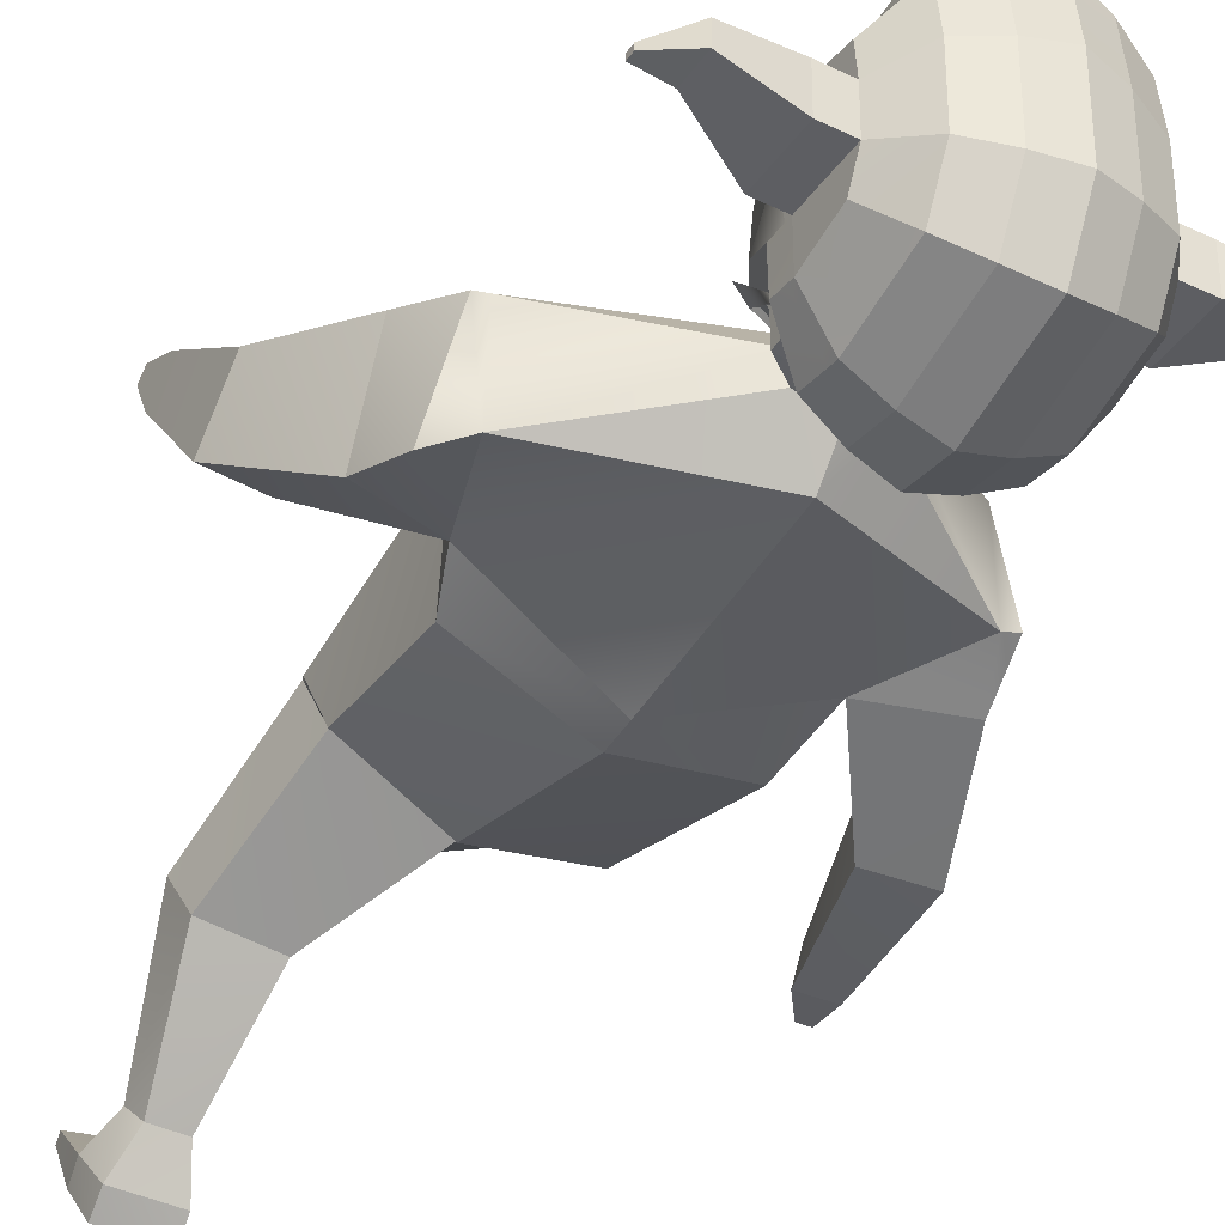
<metadata>
{"format":"obj","ext":"obj","renderer":"f3d","projection":"perspective","resolution":1024,"background":"white","views":[{"elev":-39.2,"azim":149.4,"up":"+Z"}]}
</metadata>
<code>
o Cube.001
v 0.2718 4.685 0.269
v 0.2718 4.41 0.269
v 0.2718 4.685 0.5437
v 0.2705 4.411 0.5344
v -0.2924 4.685 0.269
v -0.2924 4.41 0.269
v -0.2924 4.685 0.5437
v -0.2924 4.41 0.5437
v -0.01031 4.685 0.6352
v -0.01031 4.41 0.6352
v -0.01031 4.685 0.269
v -0.01031 4.41 0.269
f 1 4 3
f 10 7 9
f 7 6 5
f 12 1 11
f 7 11 9
f 4 12 10
f 8 12 6
f 3 11 1
f 6 11 5
f 3 10 9
f 1 2 4
f 10 8 7
f 7 8 6
f 12 2 1
f 7 5 11
f 4 2 12
f 8 10 12
f 3 9 11
f 6 12 11
f 3 4 10
o Cube_Cube.002
v 0.8498 3.264 -0.2046
v 0.5537 2.451 -0.181
v 0.8446 3.279 0.3099
v 0.5388 2.482 0.4513
v 0.518 1.691 -0.05319
v 0.5361 1.526 0.2542
v 0.512 1.699 -0.04469
v 0.5321 1.515 0.2483
v 0.6249 1.007 -0.3762
v 0.6493 0.8435 -0.1349
v 0.2919 1.036 -0.436
v 0.3256 0.7896 -0.07183
v 0.3043 0.4435 -1.05
v 0.3142 0.2513 -0.7751
v 0.5915 0.4083 -1.022
v 0.6228 0.2602 -0.8462
v 0.6472 2.698 -0.09324
v 0.663 2.856 0.3918
v 0.9828 3.108 -0.2114
v 0.9206 3.301 0.2679
v 1.044 2.816 -0.1172
v 1.043 3.026 0.3563
v 1.118 1.829 0.7815
v 1.107 1.976 0.9301
v 1.28 1.859 0.763
v 1.269 2.007 0.9116
v 1.212 1.732 0.9779
v 1.208 1.786 1.032
v 1.272 1.743 0.9711
v 1.268 1.798 1.026
v 0.9999 2.437 0.5554
v 1.273 2.532 0.5033
v 1.008 2.253 0.2425
v 1.289 2.297 0.2243
v 0.2974 0.3478 -1.128
v 0.2998 0.1504 -0.846
v 0.5821 0.2952 -1.102
v 0.6081 0.1578 -0.9171
v 0.3095 0.03456 -0.5861
v 0.5977 0.02014 -0.6221
v 0.3037 -0.01059 -0.6173
v 0.5919 -0.02501 -0.6533
v 0.3936 0.4268 -0.7174
v 0.563 0.4524 -0.7512
v 0.3664 0.555 -0.86
v 0.5264 0.5371 -0.8447
v 0.1495 3.729 0.06747
v 0.1482 3.731 -0.08002
v 0.2714 3.827 -0.0776
v 0.2965 3.819 0.175
v 0.2922 3.825 -0.09216
v 0.07428 3.644 0.1706
v 0.07419 3.644 -0.09657
v 0.02747 3.65 0.1912
v 0.07427 3.644 0.03701
v 0.02748 3.65 -0.1546
v 0.205 3.83 -0.0699
v 0.2053 3.83 0.03591
v 0.272 3.826 0.06989
v -0.4165 3.924 0.3261
v -0.5245 4.589 0.3264
v -0.5245 4.148 -0.2567
v -0.5245 4.522 -0.2094
v -0.204 4.01 -0.526
v -0.383 4.052 -0.4451
v -0.383 4.655 -0.3683
v -0.204 4.712 -0.4367
v -0.275 3.733 0.496
v -0.09597 3.65 0.5693
v -0.204 4.838 0.5665
v -0.383 4.764 0.4941
v -0.5252 4.146 -0.04591
v -0.4172 3.894 0.1544
v -0.5252 4.604 0.1588
v -0.5252 4.599 -0.06164
v -0.204 4.864 -0.1605
v -0.204 4.873 0.2527
v -0.383 4.786 -0.1309
v -0.383 4.794 0.2244
v -0.3831 4.046 -0.1052
v -0.2751 3.677 0.22
v -0.204 4.003 -0.1305
v -0.09599 3.585 0.2481
v -0.5252 4.28 0.3827
v -0.5252 4.27 -0.2748
v -0.383 4.264 0.5906
v -0.383 4.248 -0.4794
v -0.204 4.237 -0.566
v -0.5273 4.276 0.1641
v -0.5273 4.275 -0.05592
v -0.38 4.042 -0.0995
v -0.38 3.746 0.219
v -0.2075 4.001 -0.1225
v -0.2075 3.66 0.2447
v 0.277 3.962 -0.07756
v 0.2774 3.962 0.06993
v 0.306 4.065 0.175
v -0.525 4.369 0.3664
v -0.525 4.343 -0.2559
v -0.383 4.409 0.5627
v -0.383 4.366 -0.4472
v -0.204 4.375 -0.5285
v -0.5267 4.371 0.1626
v -0.5267 4.369 -0.05757
v -0.525 4.238 -0.27
v -0.204 4.116 0.6509
v -0.383 4.143 0.5667
v -0.383 4.196 -0.4704
v -0.204 4.178 -0.5554
v -0.5267 4.194 0.1625
v -0.5267 4.241 -0.05328
v -0.525 4.205 0.3688
v -0.204 4.425 0.6462
v -0.204 4.256 0.6787
v -0.1614 4.087 0.2842
v 0.08419 4.087 0.2842
v 0.05017 4.162 0.8723
v 0.05017 4.44 0.9117
v -0.09586 4.041 1.079
v 0.01871 4.221 1.104
v 0.01871 4.041 1.079
v -0.1614 4.475 0.2842
v 0.08419 4.475 0.2842
v -0.1273 4.44 0.9117
v -0.1273 4.162 0.8723
v -0.09586 4.221 1.104
v -0.6722 4.605 0.1588
v -0.6722 4.6 -0.06165
v -0.6737 4.372 0.1625
v -0.6743 4.277 0.1641
v -0.6737 4.37 -0.05758
v -0.6743 4.276 -0.05593
v -0.9948 4.633 0.1065
v -0.9948 4.63 -0.006379
v -0.9955 4.513 0.1085
v -0.9958 4.465 0.1092
v -0.9955 4.512 -0.004297
v -0.9958 4.464 -0.003448
v -1.137 4.491 0.06608
v -1.137 4.491 0.03641
v -1.137 4.46 0.06659
v -1.137 4.447 0.06679
v -1.137 4.46 0.03696
v -1.137 4.447 0.03718
v -0.5248 4.479 0.3464
v -0.5248 4.433 -0.2327
v -0.204 4.631 0.6063
v -0.383 4.586 0.5284
v -0.383 4.51 -0.4078
v -0.204 4.543 -0.4826
v -0.526 4.487 0.1607
v -0.526 4.484 -0.05961
v -0.6729 4.488 0.1607
v -0.6729 4.485 -0.05962
v -0.9951 4.573 0.1075
v -0.9951 4.571 -0.005338
v -1.137 4.476 0.06634
v -1.137 4.475 0.03669
v -0.0849 4.733 -0.4639
v -0.04647 3.618 0.5983
v -0.0849 3.993 -0.5576
v -0.0849 4.866 0.5951
v -0.0849 4.895 -0.172
v -0.0849 4.905 0.2639
v -0.0849 3.983 -0.1409
v -0.04648 3.55 0.2592
v -0.0849 4.234 -0.6005
v -0.0849 4.379 -0.5609
v -0.0849 4.171 -0.5892
v -0.0849 4.253 0.7137
v -0.0849 4.431 0.6793
v -0.0849 4.105 0.6843
v -0.0849 4.648 0.6372
v -0.0849 4.556 -0.5124
v -0.8757 3.26 -0.1932
v -0.5716 2.456 -0.3501
v -0.8811 3.245 0.3231
v -0.5859 2.475 0.2921
v -0.01912 3.589 -0.3001
v -0.01913 2.438 -0.4274
v -0.01909 3.549 0.3373
v -0.01913 2.438 0.5457
v -0.5588 1.543 -0.0993
v -0.5757 1.718 0.2048
v -0.0193 1.541 -0.1944
v -0.01919 1.54 0.3321
v -0.5533 1.537 -0.09597
v -0.5718 1.726 0.1943
v -0.01936 1.543 -0.1848
v -0.01921 1.542 0.3246
v -0.6627 0.954 0.4041
v -0.686 1.109 0.6511
v -0.3298 0.907 0.3455
v -0.3621 1.145 0.7241
v -0.3073 0.1274 0.7086
v -0.2899 0.1816 1.046
v -0.5916 0.1354 0.7692
v -0.604 0.1616 1.005
v -0.6157 2.831 -0.2515
v -0.02143 2.607 0.5442
v -0.7352 2.677 0.2186
v -0.01284 2.608 -0.4227
v -0.9542 3.262 -0.1651
v -1.009 3.106 0.3261
v -0.9872 3.01 -0.3079
v -1.118 2.825 0.158
v -1.165 1.666 -0.424
v -1.218 1.665 -0.2212
v -1.315 1.722 -0.4635
v -1.369 1.722 -0.2607
v -1.302 1.474 -0.3922
v -1.322 1.474 -0.3178
v -1.358 1.495 -0.4067
v -1.377 1.495 -0.3323
v -1.039 2.254 -0.1081
v -1.306 2.36 -0.1437
v -0.952 2.355 -0.4463
v -1.216 2.438 -0.4953
v -0.3017 0.02916 0.7194
v -0.2794 0.05271 1.055
v -0.5822 0.01565 0.797
v -0.5925 0.02562 1.018
v -0.2664 0.1247 1.33
v -0.5563 0.1017 1.332
v -0.2623 0.06969 1.334
v -0.5522 0.04675 1.336
v -0.3924 0.4267 0.8373
v -0.5636 0.4002 0.8146
v -0.3769 0.3373 0.6628
v -0.5348 0.3423 0.6974
v -0.1882 3.729 0.06747
v -0.01933 3.656 0.2118
v -0.1881 3.729 -0.08003
v -0.01934 3.736 -0.1441
v -0.01963 3.832 -0.1417
v -0.3351 3.819 -0.09217
v -0.01913 3.831 -0.2082
v -0.1127 3.643 0.1706
v -0.1127 3.644 -0.09656
v -0.01924 3.656 -0.2126
v -0.06604 3.649 0.1912
v -0.1127 3.644 0.03701
v -0.06597 3.65 -0.1546
v -0.01913 3.831 0.2222
v -0.2446 3.829 -0.0699
v -0.2444 3.829 0.0359
v -0.01953 3.834 -0.1159
v -0.01913 3.831 0.2162
v -0.311 3.825 -0.0776
v -0.311 3.825 0.0699
v -0.3351 3.819 0.175
v 0.3782 3.924 0.3261
v 0.4863 4.589 0.3264
v 0.4863 4.148 -0.2567
v 0.4863 4.522 -0.2094
v -0.01913 3.601 0.6143
v -0.01913 4.881 0.6109
v -0.01913 3.984 -0.575
v -0.01913 4.745 -0.4789
v 0.1657 4.01 -0.526
v 0.3447 4.052 -0.4451
v 0.3447 4.655 -0.3683
v 0.1657 4.712 -0.4367
v 0.2367 3.733 0.496
v 0.05771 3.65 0.5693
v 0.1657 4.838 0.5665
v 0.3447 4.764 0.4941
v 0.4869 4.146 -0.04591
v 0.3789 3.894 0.1544
v 0.4869 4.604 0.1588
v 0.4869 4.599 -0.06164
v -0.01913 3.531 0.2653
v -0.01913 3.973 -0.1467
v -0.01913 4.912 -0.1784
v -0.01913 4.922 0.27
v 0.1657 4.864 -0.1605
v 0.1657 4.873 0.2527
v 0.3447 4.786 -0.1309
v 0.3447 4.794 0.2244
v 0.3448 4.046 -0.1052
v 0.2368 3.677 0.22
v 0.1657 4.003 -0.1305
v 0.05772 3.585 0.2481
v 0.4869 4.28 0.3827
v 0.4869 4.27 -0.2748
v -0.01913 4.232 -0.6195
v 0.3447 4.264 0.5906
v 0.3447 4.248 -0.4794
v 0.1657 4.237 -0.566
v 0.489 4.276 0.1641
v 0.489 4.275 -0.05592
v 0.3417 4.042 -0.0995
v 0.3417 3.746 0.219
v 0.1693 4.001 -0.1225
v 0.1693 3.66 0.2447
v -0.3162 3.961 -0.07757
v -0.3161 3.961 0.06993
v -0.01913 3.968 -0.1416
v -0.3445 4.064 0.175
v -0.01913 4.076 0.2162
v -0.01913 4.076 0.2222
v 0.4867 4.369 0.3664
v 0.4867 4.343 -0.2559
v -0.01913 4.381 -0.5788
v 0.3447 4.409 0.5627
v 0.3447 4.366 -0.4472
v 0.1657 4.375 -0.5285
v 0.4884 4.371 0.1626
v 0.4884 4.369 -0.05757
v 0.4868 4.238 -0.27
v -0.01913 4.167 -0.6078
v 0.3447 4.143 0.5667
v 0.3447 4.196 -0.4704
v 0.1657 4.178 -0.5554
v 0.4885 4.194 0.1625
v 0.4885 4.241 -0.05328
v 0.4868 4.205 0.3688
v -0.01913 4.434 0.6976
v -0.01913 4.252 0.733
v 0.1657 4.425 0.6462
v 0.1657 4.256 0.6787
v -0.01913 4.099 0.7027
v 0.1657 4.116 0.6509
v 0.1231 4.087 0.2842
v -0.1225 4.087 0.2842
v -0.08844 4.162 0.8723
v -0.08844 4.44 0.9117
v 0.0576 4.221 1.104
v -0.05697 4.041 1.079
v 0.1231 4.475 0.2842
v -0.1225 4.475 0.2842
v 0.08906 4.44 0.9117
v 0.08906 4.162 0.8723
v 0.0576 4.041 1.079
v -0.05697 4.221 1.104
v 0.6339 4.605 0.1588
v 0.6339 4.6 -0.06165
v 0.6354 4.372 0.1625
v 0.636 4.277 0.1641
v 0.6354 4.37 -0.05758
v 0.636 4.276 -0.05593
v 0.9565 4.633 0.1065
v 0.9565 4.63 -0.006379
v 0.9573 4.513 0.1085
v 0.9576 4.465 0.1092
v 0.9573 4.512 -0.004297
v 0.9576 4.464 -0.003448
v 1.099 4.491 0.06608
v 1.099 4.491 0.03641
v 1.099 4.46 0.06659
v 1.099 4.447 0.06679
v 1.099 4.46 0.03696
v 1.099 4.447 0.03718
v 0.4865 4.479 0.3464
v 0.4865 4.433 -0.2327
v -0.01913 4.563 -0.5289
v -0.01913 4.657 0.6543
v 0.1657 4.631 0.6063
v 0.3447 4.586 0.5284
v 0.3447 4.51 -0.4078
v 0.1657 4.543 -0.4826
v 0.4877 4.487 0.1607
v 0.4877 4.484 -0.05961
v 0.6347 4.488 0.1607
v 0.6347 4.485 -0.05962
v 0.9569 4.573 0.1075
v 0.9569 4.571 -0.005338
v 1.099 4.476 0.06634
v 1.099 4.475 0.03669
v 0.04663 4.733 -0.4639
v 0.008204 3.618 0.5983
v 0.04663 3.993 -0.5576
v 0.04663 4.866 0.5951
v 0.04663 4.895 -0.172
v 0.04663 4.905 0.2639
v 0.04664 3.983 -0.1409
v 0.00821 3.55 0.2592
v 0.04663 4.234 -0.6005
v 0.04663 4.379 -0.5609
v 0.04663 4.171 -0.5892
v 0.04663 4.253 0.7137
v 0.04663 4.431 0.6793
v 0.04663 4.105 0.6843
v 0.04663 4.648 0.6372
v 0.04663 4.556 -0.5124
v -0.01913 4.426 -0.4549
v -0.01913 4.219 -0.415
v -0.01913 4.225 -0.3819
v -0.01913 4.443 -0.424
f 13 59 15
f 30 193 212
f 198 20 18
f 16 17 14
f 15 34 32
f 191 29 214
f 192 17 197
f 16 198 18
f 19 23 201
f 17 20 19
f 17 201 197
f 55 28 56
f 20 24 22
f 201 24 202
f 20 21 19
f 27 47 25
f 57 26 55
f 56 27 58
f 57 27 25
f 214 14 192
f 29 16 14
f 16 212 194
f 31 34 33
f 29 31 33
f 13 32 31
f 43 38 44
f 35 40 36
f 43 35 36
f 45 37 35
f 44 37 46
f 40 41 42
f 37 39 35
f 37 42 41
f 36 42 38
f 33 44 46
f 33 45 29
f 30 45 43
f 34 43 44
f 49 48 47
f 50 52 54
f 25 48 26
f 28 49 27
f 52 53 54
f 26 52 28
f 48 51 26
f 48 54 53
f 23 58 57
f 21 56 58
f 23 55 24
f 22 55 56
f 59 61 71
f 191 60 13
f 193 59 244
f 60 247 61
f 59 71 260
f 68 246 65
f 59 64 67
f 59 66 64
f 256 71 62
f 247 69 61
f 71 69 62
f 62 69 70
f 62 70 71
f 70 61 71
f 164 75 158
f 171 368 186
f 160 73 157
f 284 172 178
f 91 73 83
f 176 82 174
f 89 83 82
f 93 72 85
f 95 80 93
f 185 82 159
f 159 83 160
f 75 161 158
f 78 162 161
f 77 94 92
f 92 105 103
f 74 92 84
f 92 85 84
f 78 88 79
f 88 91 89
f 79 175 171
f 175 89 176
f 75 90 78
f 90 86 91
f 173 285 177
f 285 178 177
f 73 163 157
f 115 142 101
f 101 123 122
f 124 101 122
f 99 121 120
f 97 120 117
f 126 119 118
f 98 124 119
f 179 323 181
f 102 117 123
f 105 104 103
f 93 106 95
f 95 105 94
f 93 103 104
f 108 312 109
f 61 310 107
f 256 109 313
f 62 108 109
f 61 108 71
f 102 142 144
f 110 101 96
f 99 114 100
f 97 113 99
f 125 98 126
f 112 96 98
f 179 316 298
f 102 111 97
f 123 74 84
f 173 323 270
f 119 72 80
f 184 81 172
f 118 80 81
f 74 120 77
f 77 121 76
f 72 122 85
f 122 84 85
f 182 118 184
f 183 126 182
f 127 135 128
f 135 129 128
f 137 138 136
f 134 137 136
f 134 130 135
f 128 137 127
f 136 132 130
f 129 131 137
f 129 132 133
f 133 138 131
f 166 149 168
f 139 146 145
f 86 140 139
f 116 166 164
f 102 143 116
f 86 165 163
f 150 155 149
f 167 151 169
f 144 148 150
f 141 148 142
f 139 167 165
f 143 150 149
f 169 152 170
f 153 156 154
f 146 151 145
f 149 170 168
f 150 154 156
f 148 153 154
f 168 152 146
f 169 155 153
f 165 147 141
f 147 169 153
f 163 141 115
f 164 140 87
f 140 168 146
f 157 115 110
f 113 162 114
f 158 113 111
f 125 160 112
f 125 398 159
f 112 157 110
f 180 368 316
f 116 158 111
f 114 186 180
f 330 185 183
f 330 182 331
f 331 184 334
f 334 172 268
f 76 181 173
f 100 180 179
f 100 181 121
f 177 95 94
f 76 177 94
f 286 176 287
f 171 286 271
f 369 174 185
f 287 174 269
f 178 81 95
f 79 186 162
f 159 401 185
f 125 400 399
f 185 400 183
f 243 187 189
f 213 193 189
f 196 202 198
f 188 196 190
f 216 213 189
f 211 191 214
f 197 188 192
f 196 194 190
f 205 199 201
f 195 200 196
f 197 199 195
f 210 239 240
f 200 206 202
f 202 205 201
f 203 200 199
f 207 233 209
f 239 207 241
f 209 240 242
f 241 209 242
f 188 214 192
f 188 213 211
f 190 212 213
f 218 215 217
f 217 187 211
f 215 189 187
f 222 227 228
f 224 219 220
f 227 219 229
f 229 221 230
f 221 228 230
f 226 223 224
f 223 221 219
f 221 226 222
f 222 224 220
f 217 228 218
f 229 217 211
f 227 211 213
f 218 227 213
f 232 233 231
f 234 236 210
f 232 207 208
f 233 210 209
f 236 237 235
f 236 208 210
f 235 232 208
f 232 238 234
f 205 242 203
f 203 240 204
f 239 205 206
f 204 239 206
f 243 261 245
f 245 191 187
f 193 243 189
f 245 247 246
f 260 262 243
f 251 246 255
f 254 250 243
f 243 253 244
f 256 263 262
f 257 247 261
f 247 259 260
f 262 257 261
f 263 258 257
f 260 313 256
f 263 262 258
f 258 261 257
f 375 267 283
f 368 382 397
f 371 265 279
f 383 284 389
f 291 265 282
f 387 278 289
f 289 279 291
f 264 293 281
f 276 295 293
f 396 278 385
f 370 279 278
f 372 267 367
f 373 274 372
f 273 294 272
f 292 306 294
f 266 292 273
f 281 292 280
f 288 274 275
f 288 291 290
f 386 275 382
f 386 289 288
f 290 267 274
f 290 282 283
f 384 285 270
f 389 285 388
f 374 265 366
f 351 320 302
f 328 302 327
f 329 302 296
f 326 300 325
f 325 297 322
f 324 333 335
f 329 299 324
f 323 390 392
f 322 303 328
f 286 271 368
f 305 306 304
f 307 293 295
f 306 295 294
f 293 304 292
f 310 308 309
f 310 260 247
f 308 247 261
f 256 311 263
f 263 309 262
f 262 308 261
f 330 316 334
f 303 351 302
f 302 314 296
f 300 319 318
f 297 318 315
f 299 332 333
f 296 317 299
f 390 316 391
f 303 315 321
f 334 323 285
f 266 328 280
f 384 323 392
f 264 324 276
f 277 395 383
f 276 335 277
f 266 325 322
f 273 326 325
f 264 327 329
f 280 327 281
f 335 393 395
f 333 394 393
f 337 342 336
f 338 343 337
f 340 345 344
f 342 345 336
f 339 342 343
f 345 337 336
f 339 340 344
f 346 338 345
f 338 347 339
f 340 341 346
f 377 358 352
f 348 355 349
f 282 349 283
f 377 321 375
f 352 303 321
f 376 282 374
f 364 359 358
f 378 360 354
f 353 357 351
f 357 350 351
f 378 348 376
f 352 359 353
f 380 361 360
f 365 362 363
f 360 355 354
f 381 358 379
f 359 363 357
f 357 362 356
f 361 379 355
f 364 380 362
f 356 376 350
f 356 380 378
f 350 374 320
f 349 375 283
f 349 379 377
f 330 368 316
f 320 366 314
f 318 373 372
f 318 367 315
f 332 371 370
f 398 332 370
f 317 366 371
f 391 368 397
f 321 367 375
f 319 397 373
f 330 396 369
f 393 330 331
f 395 331 334
f 383 334 268
f 272 392 326
f 301 391 319
f 392 301 326
f 295 388 294
f 272 388 384
f 286 387 386
f 286 382 271
f 369 385 269
f 287 385 387
f 277 389 295
f 397 275 373
f 400 398 401
f 401 370 396
f 332 400 394
f 400 396 394
f 13 60 59
f 30 15 193
f 198 202 20
f 16 18 17
f 15 30 34
f 191 13 29
f 192 14 17
f 16 194 198
f 19 21 23
f 17 18 20
f 17 19 201
f 55 26 28
f 20 202 24
f 201 23 24
f 20 22 21
f 27 49 47
f 57 25 26
f 56 28 27
f 57 58 27
f 214 29 14
f 29 30 16
f 16 30 212
f 31 32 34
f 29 13 31
f 13 15 32
f 43 36 38
f 35 39 40
f 43 45 35
f 45 46 37
f 44 38 37
f 40 39 41
f 37 41 39
f 37 38 42
f 36 40 42
f 33 34 44
f 33 46 45
f 30 29 45
f 34 30 43
f 49 50 48
f 50 28 52
f 25 47 48
f 28 50 49
f 52 51 53
f 26 51 52
f 48 53 51
f 48 50 54
f 23 21 58
f 21 22 56
f 23 57 55
f 22 24 55
f 59 60 61
f 191 246 60
f 193 15 59
f 60 246 247
f 260 244 59
f 71 256 260
f 252 246 68
f 246 60 65
f 65 60 67
f 60 59 67
f 59 244 66
f 247 259 69
f 71 61 69
f 70 69 61
f 164 87 75
f 171 271 368
f 160 83 73
f 284 268 172
f 91 86 73
f 176 89 82
f 89 91 83
f 93 80 72
f 95 81 80
f 185 174 82
f 159 82 83
f 75 78 161
f 78 79 162
f 77 76 94
f 92 94 105
f 74 77 92
f 92 93 85
f 78 90 88
f 88 90 91
f 79 88 175
f 175 88 89
f 75 87 90
f 90 87 86
f 173 270 285
f 285 284 178
f 73 86 163
f 115 141 142
f 101 102 123
f 124 96 101
f 99 100 121
f 97 99 120
f 126 98 119
f 98 96 124
f 179 298 323
f 102 97 117
f 105 106 104
f 93 104 106
f 95 106 105
f 93 92 103
f 108 107 310
f 310 312 108
f 312 313 109
f 61 247 310
f 256 62 109
f 62 71 108
f 61 107 108
f 102 101 142
f 110 115 101
f 99 113 114
f 97 111 113
f 125 112 98
f 112 110 96
f 179 180 316
f 102 116 111
f 123 117 74
f 173 181 323
f 119 124 72
f 184 118 81
f 118 119 80
f 74 117 120
f 77 120 121
f 72 124 122
f 122 123 84
f 182 126 118
f 183 125 126
f 127 134 135
f 135 130 129
f 137 131 138
f 134 127 137
f 134 136 130
f 128 129 137
f 136 138 132
f 129 133 131
f 129 130 132
f 133 132 138
f 166 143 149
f 139 140 146
f 86 87 140
f 116 143 166
f 102 144 143
f 86 139 165
f 150 156 155
f 167 145 151
f 144 142 148
f 141 147 148
f 139 145 167
f 143 144 150
f 169 151 152
f 153 155 156
f 146 152 151
f 149 155 170
f 150 148 154
f 148 147 153
f 168 170 152
f 169 170 155
f 165 167 147
f 147 167 169
f 163 165 141
f 164 166 140
f 140 166 168
f 157 163 115
f 113 161 162
f 158 161 113
f 125 159 160
f 125 399 398
f 112 160 157
f 180 186 368
f 116 164 158
f 114 162 186
f 330 369 185
f 330 183 182
f 331 182 184
f 334 184 172
f 76 121 181
f 100 114 180
f 100 179 181
f 177 178 95
f 76 173 177
f 286 175 176
f 171 175 286
f 369 269 174
f 287 176 174
f 178 172 81
f 79 171 186
f 159 398 401
f 125 183 400
f 185 401 400
f 243 245 187
f 213 212 193
f 196 200 202
f 188 195 196
f 216 218 213
f 211 187 191
f 197 195 188
f 196 198 194
f 205 203 199
f 195 199 200
f 197 201 199
f 210 208 239
f 200 204 206
f 202 206 205
f 203 204 200
f 207 231 233
f 239 208 207
f 209 210 240
f 241 207 209
f 188 211 214
f 188 190 213
f 190 194 212
f 218 216 215
f 217 215 187
f 215 216 189
f 222 220 227
f 224 223 219
f 227 220 219
f 229 219 221
f 221 222 228
f 226 225 223
f 223 225 221
f 221 225 226
f 222 226 224
f 217 230 228
f 229 230 217
f 227 229 211
f 218 228 227
f 232 234 233
f 234 238 236
f 232 231 207
f 233 234 210
f 236 238 237
f 236 235 208
f 235 237 232
f 232 237 238
f 205 241 242
f 203 242 240
f 239 241 205
f 204 240 239
f 243 262 261
f 245 246 191
f 193 244 243
f 245 261 247
f 243 244 260
f 260 256 262
f 245 246 251
f 246 252 255
f 243 245 254
f 245 251 254
f 243 250 253
f 257 259 247
f 262 263 257
f 260 312 313
f 258 262 261
f 375 367 267
f 368 271 382
f 371 366 265
f 383 268 284
f 291 279 265
f 387 385 278
f 289 278 279
f 264 276 293
f 276 277 295
f 396 370 278
f 370 371 279
f 372 274 267
f 373 275 274
f 273 292 294
f 292 304 306
f 266 280 292
f 281 293 292
f 288 290 274
f 288 289 291
f 386 288 275
f 386 387 289
f 290 283 267
f 290 291 282
f 384 388 285
f 389 284 285
f 374 282 265
f 351 350 320
f 328 303 302
f 329 327 302
f 326 301 300
f 325 300 297
f 324 299 333
f 329 296 299
f 323 298 390
f 322 297 303
f 368 369 287
f 369 269 287
f 368 287 286
f 305 307 306
f 307 305 293
f 306 307 295
f 293 305 304
f 309 311 312
f 311 313 312
f 312 310 309
f 310 312 260
f 308 310 247
f 256 313 311
f 263 311 309
f 262 309 308
f 298 323 316
f 323 334 316
f 334 331 330
f 303 353 351
f 302 320 314
f 300 301 319
f 297 300 318
f 299 317 332
f 296 314 317
f 390 298 316
f 303 297 315
f 323 270 285
f 285 284 334
f 284 268 334
f 266 322 328
f 384 270 323
f 264 329 324
f 277 335 395
f 276 324 335
f 266 273 325
f 273 272 326
f 264 281 327
f 280 328 327
f 335 333 393
f 333 332 394
f 337 343 342
f 338 339 343
f 340 346 345
f 342 344 345
f 339 344 342
f 345 338 337
f 339 347 340
f 346 341 338
f 338 341 347
f 340 347 341
f 377 379 358
f 348 354 355
f 282 348 349
f 377 352 321
f 352 353 303
f 376 348 282
f 364 365 359
f 378 380 360
f 353 359 357
f 357 356 350
f 378 354 348
f 352 358 359
f 380 381 361
f 365 364 362
f 360 361 355
f 381 364 358
f 359 365 363
f 357 363 362
f 361 381 379
f 364 381 380
f 356 378 376
f 356 362 380
f 350 376 374
f 349 377 375
f 349 355 379
f 330 369 368
f 320 374 366
f 318 319 373
f 318 372 367
f 332 317 371
f 398 399 332
f 317 314 366
f 391 316 368
f 321 315 367
f 319 391 397
f 330 394 396
f 393 394 330
f 395 393 331
f 383 395 334
f 272 384 392
f 301 390 391
f 392 390 301
f 295 389 388
f 272 294 388
f 286 287 387
f 286 386 382
f 369 396 385
f 287 269 385
f 277 383 389
f 397 382 275
f 400 399 398
f 401 398 370
f 332 399 400
f 400 401 396

</code>
